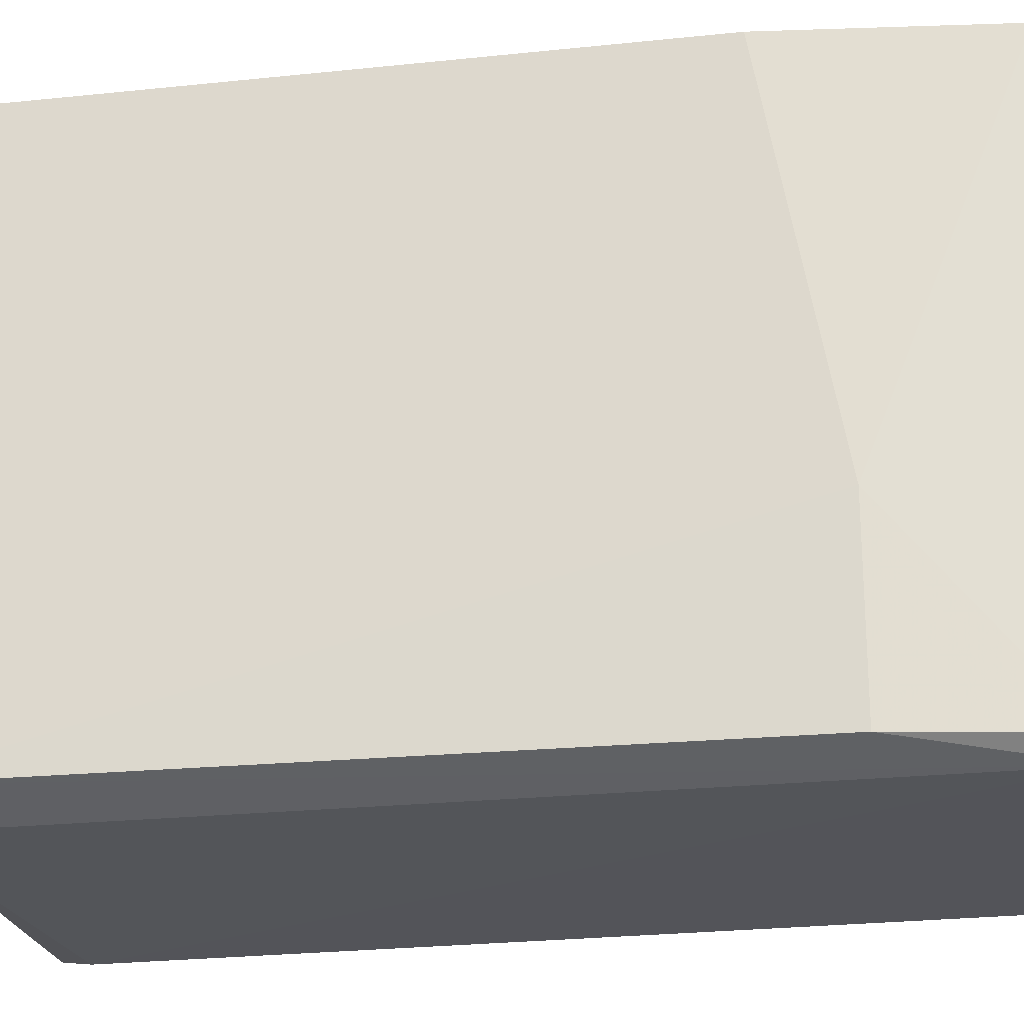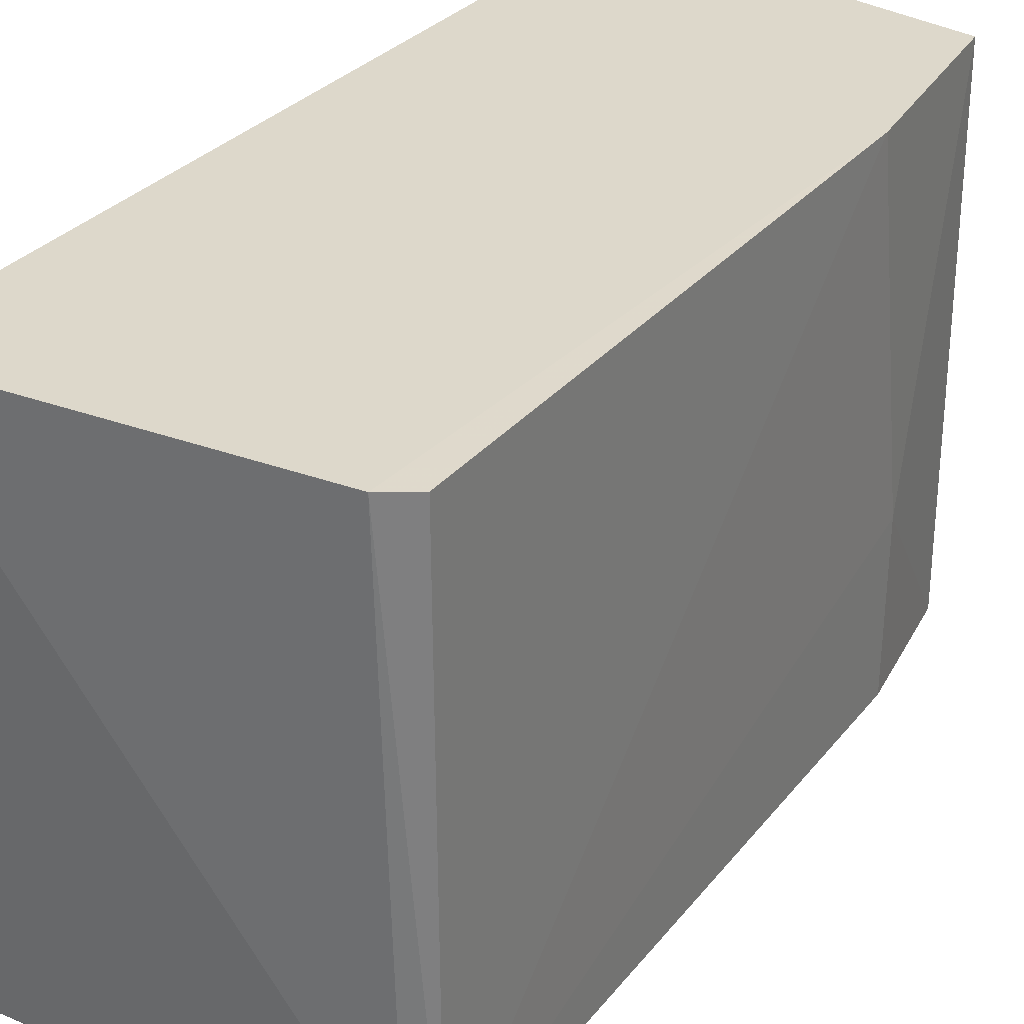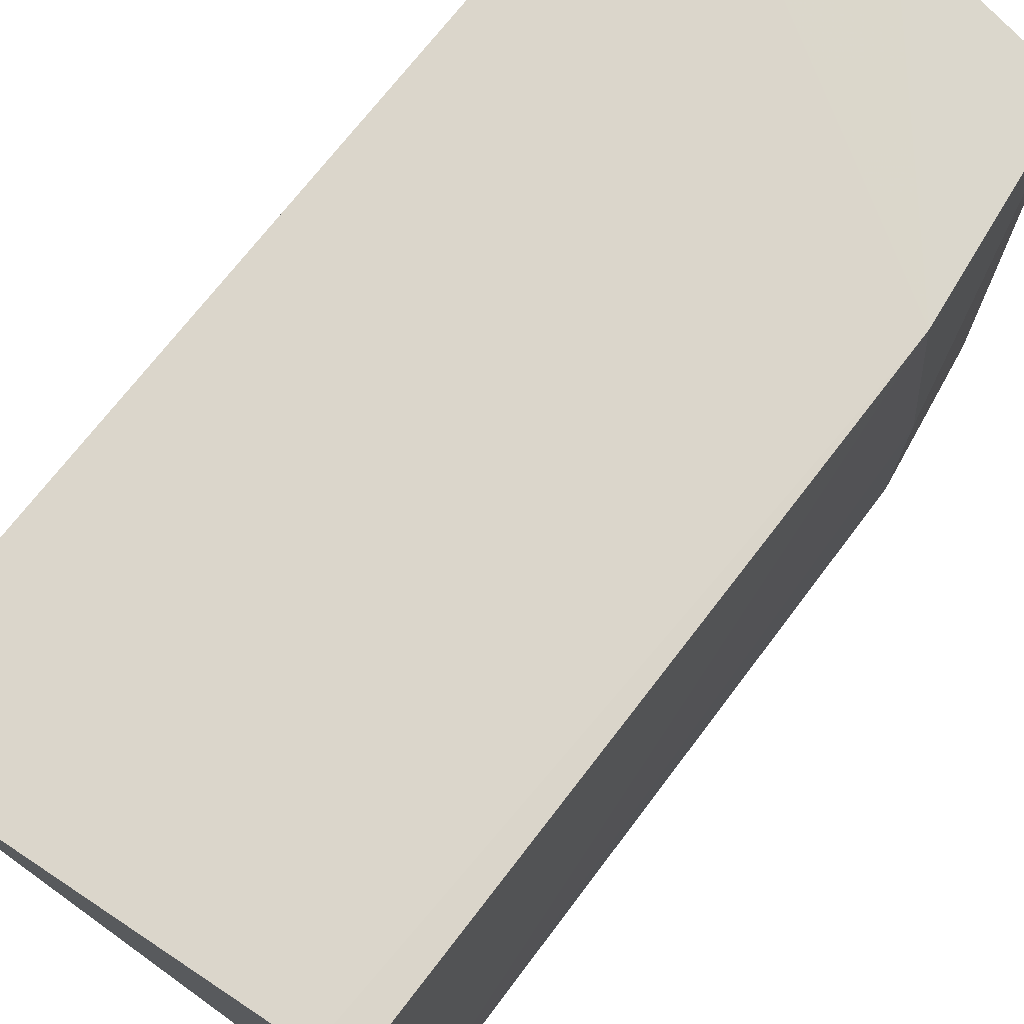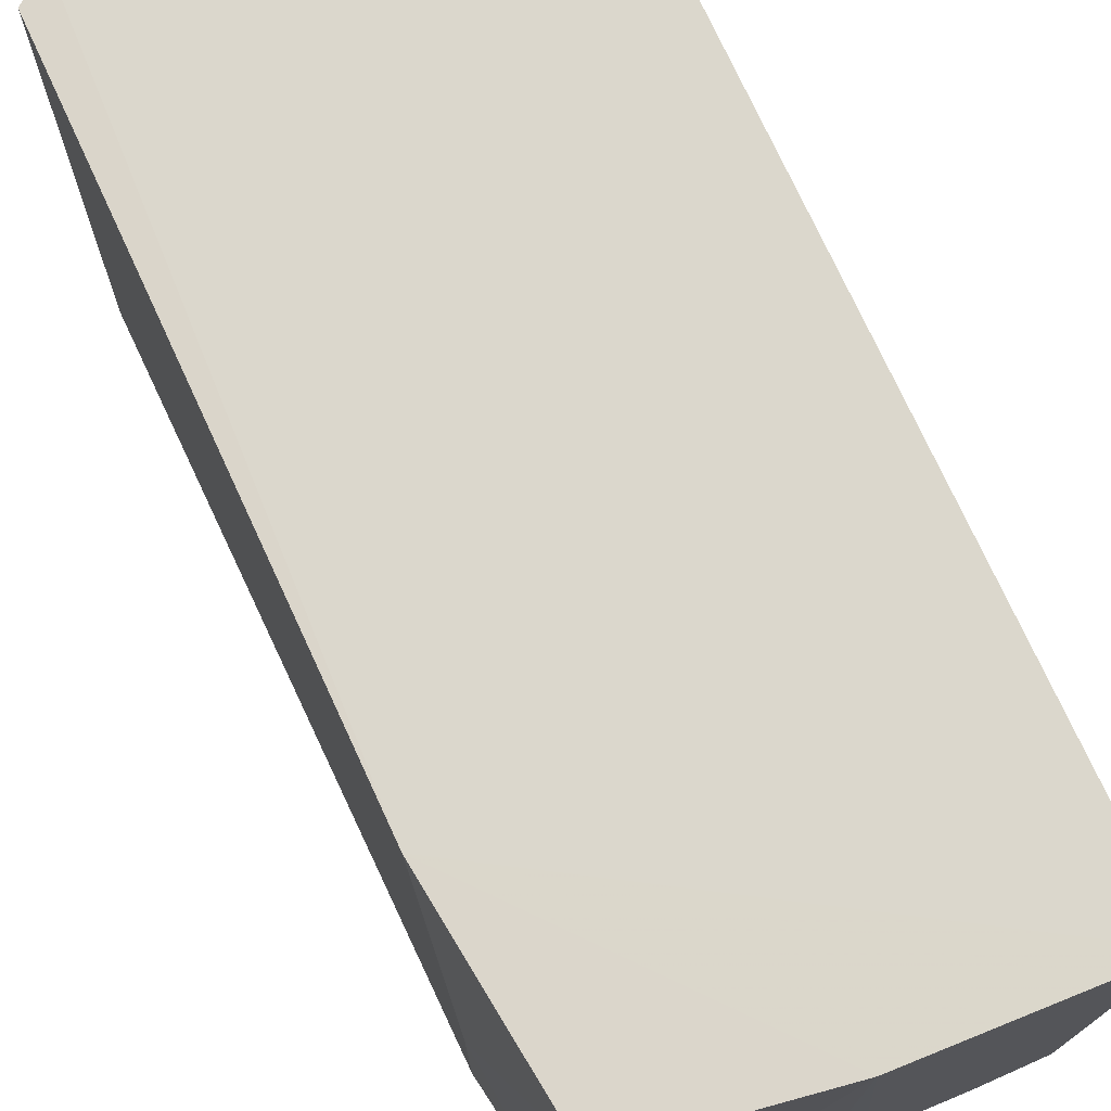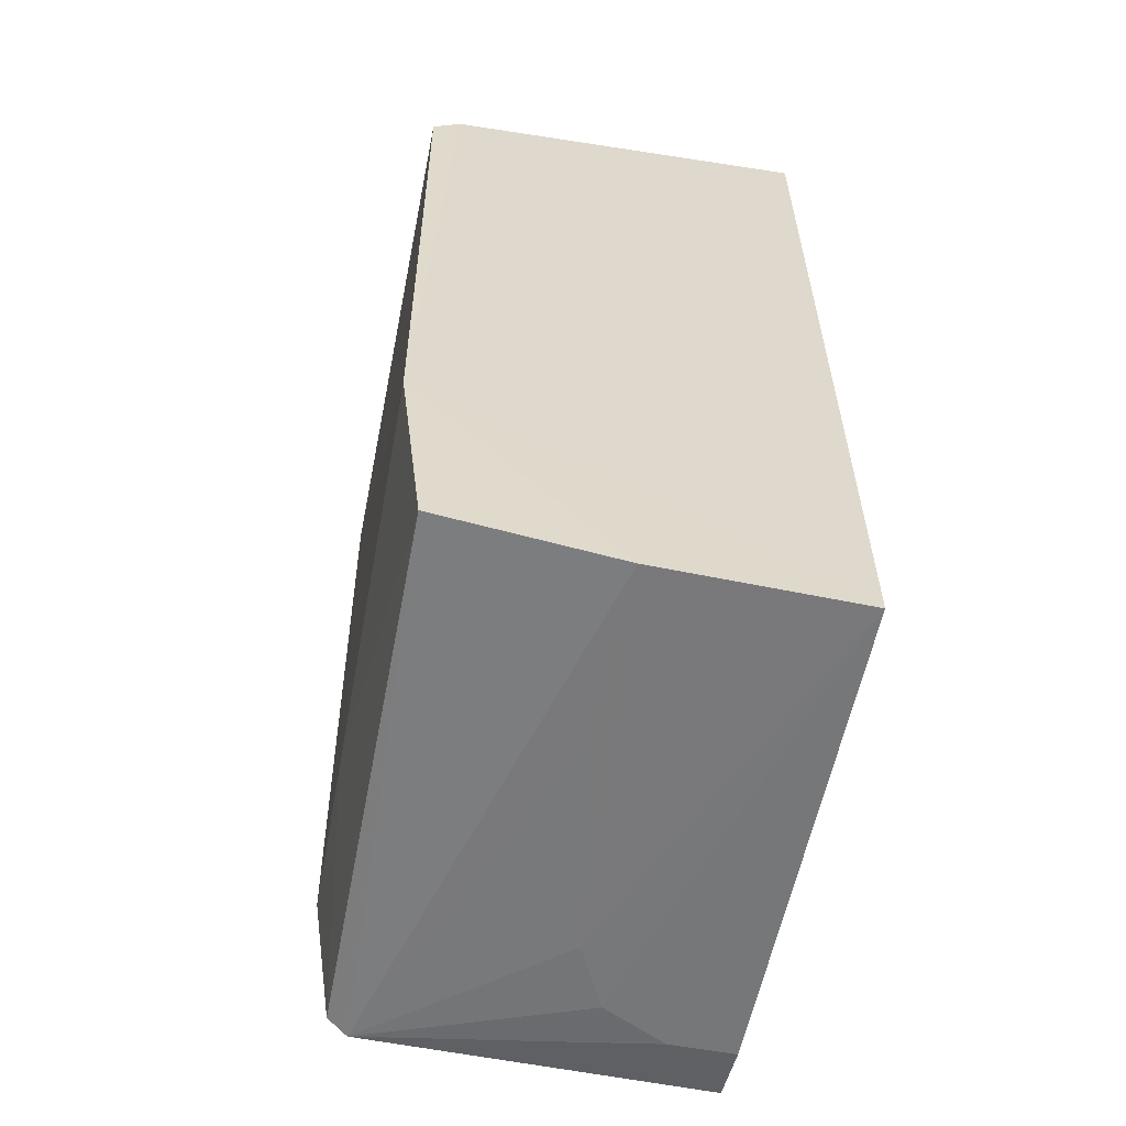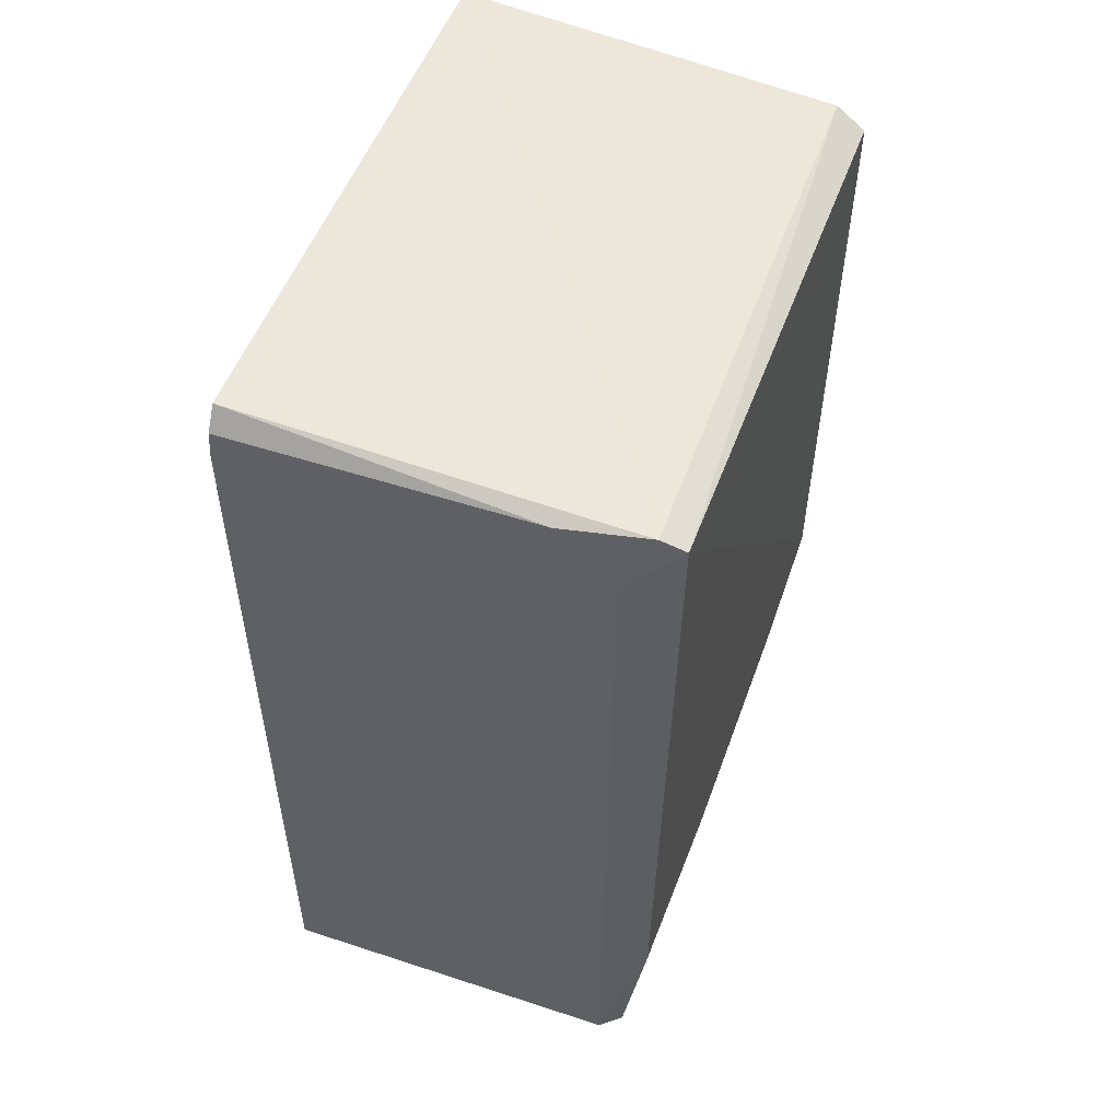
<metadata>
{"format":"obj","ext":"obj","renderer":"f3d","projection":"perspective","resolution":1024,"background":"white","views":[{"elev":-23.1,"azim":-79.4,"up":"+Z"},{"elev":31.2,"azim":-147.4,"up":"+Z"},{"elev":73.5,"azim":-141.9,"up":"+Z"},{"elev":73.2,"azim":-24.3,"up":"+Z"},{"elev":-57.9,"azim":-10.8,"up":"+Y"},{"elev":51.6,"azim":-159.6,"up":"+Y"}]}
</metadata>
<code>
v -0.02048 0.02413 0.03132
v -0.02047 -0.02443 0.03134
v -0.02044 0.02059 0.0007738
v -0.04111 0.02222 0.001901
v -0.04212 0.02139 0.03129
v -0.03937 -0.02308 0.001202
v -0.0204 0.02302 0.001769
v -0.04056 0.02251 0.03133
v -0.02049 -0.02321 0.0009962
v -0.03963 0.019 0.001132
v -0.04178 -0.01493 0.002159
v -0.0405 -0.0225 0.03126
v -0.03658 0.02195 0.001147
v -0.04241 0.0216 0.002163
v -0.02049 -0.02402 0.004523
v -0.03112 -0.02399 0.0313
v -0.04052 -0.02287 0.002051
v -0.04184 -0.01137 0.03131
v -0.02047 0.02192 0.0009257
v -0.02405 -0.02399 0.004502
v -0.04182 -0.01493 0.01161
v -0.02939 -0.02397 0.009852
v -0.03113 -0.02393 0.02238
v -0.02763 -0.02399 0.006292
f 7 4 1
f 7 1 2
f 8 2 1
f 8 1 4
f 9 6 3
f 9 7 2
f 9 3 7
f 10 3 6
f 13 4 7
f 13 10 4
f 13 3 10
f 14 8 4
f 14 5 8
f 14 4 10
f 14 10 6
f 14 6 11
f 15 9 2
f 16 12 6
f 17 11 6
f 17 6 12
f 18 5 14
f 18 8 5
f 18 12 16
f 18 16 2
f 18 2 8
f 19 13 7
f 19 7 3
f 19 3 13
f 20 6 9
f 20 9 15
f 21 17 12
f 21 11 17
f 21 12 18
f 21 18 14
f 21 14 11
f 22 2 16
f 23 22 16
f 23 16 6
f 23 6 22
f 24 22 6
f 24 6 20
f 24 2 22
f 24 20 15
f 24 15 2

</code>
